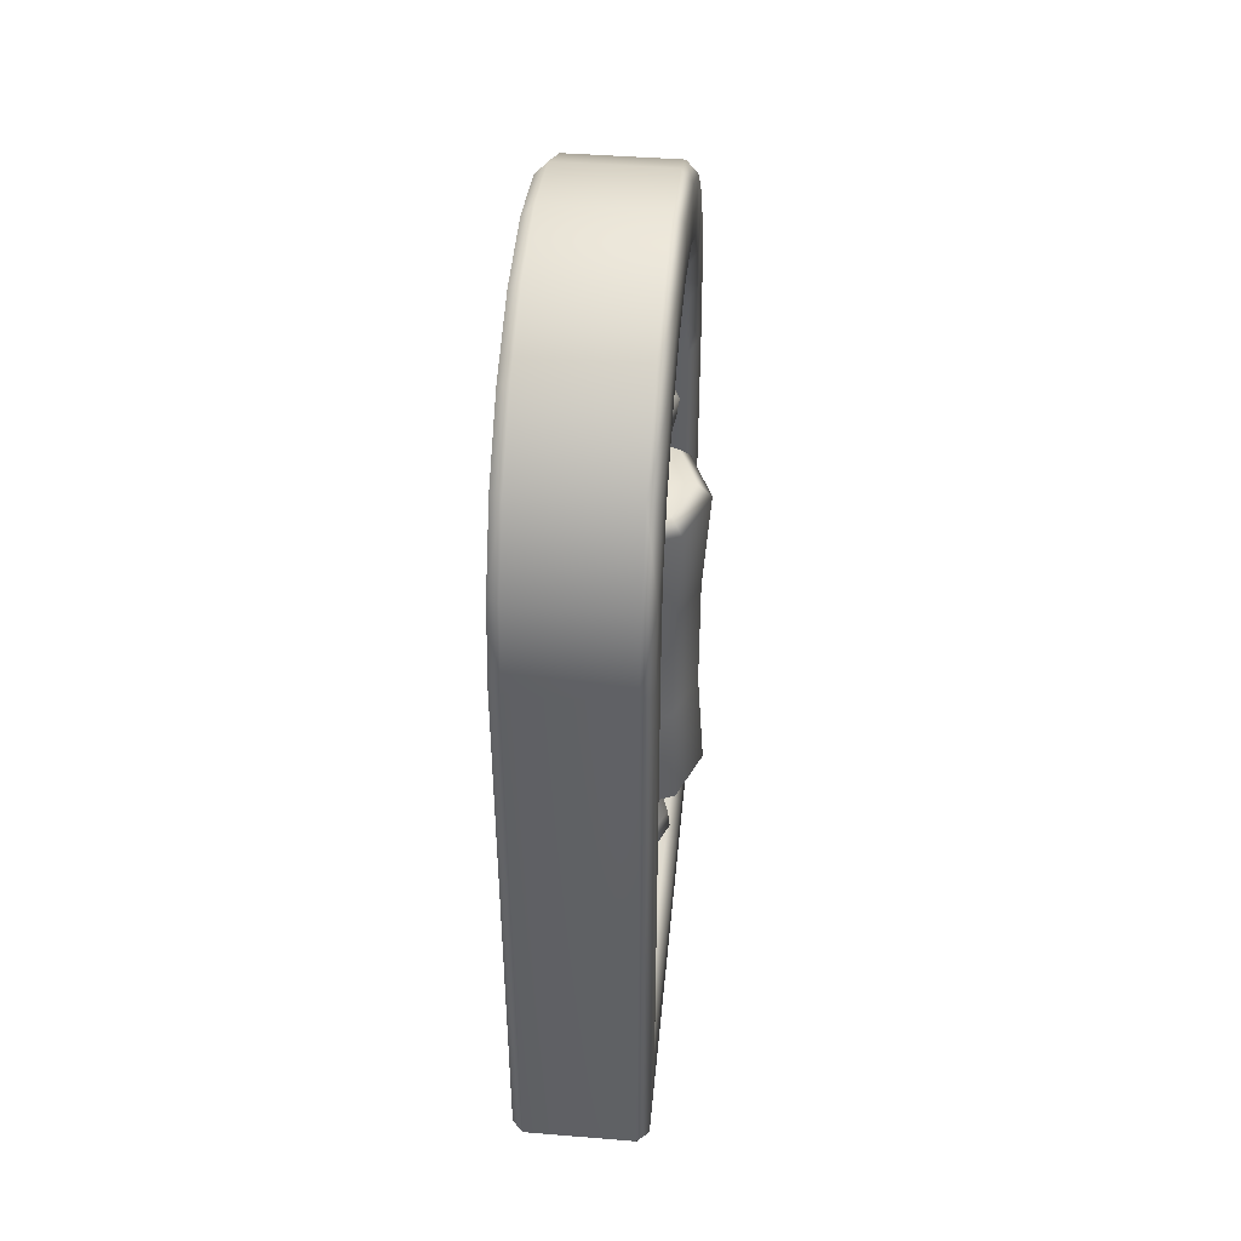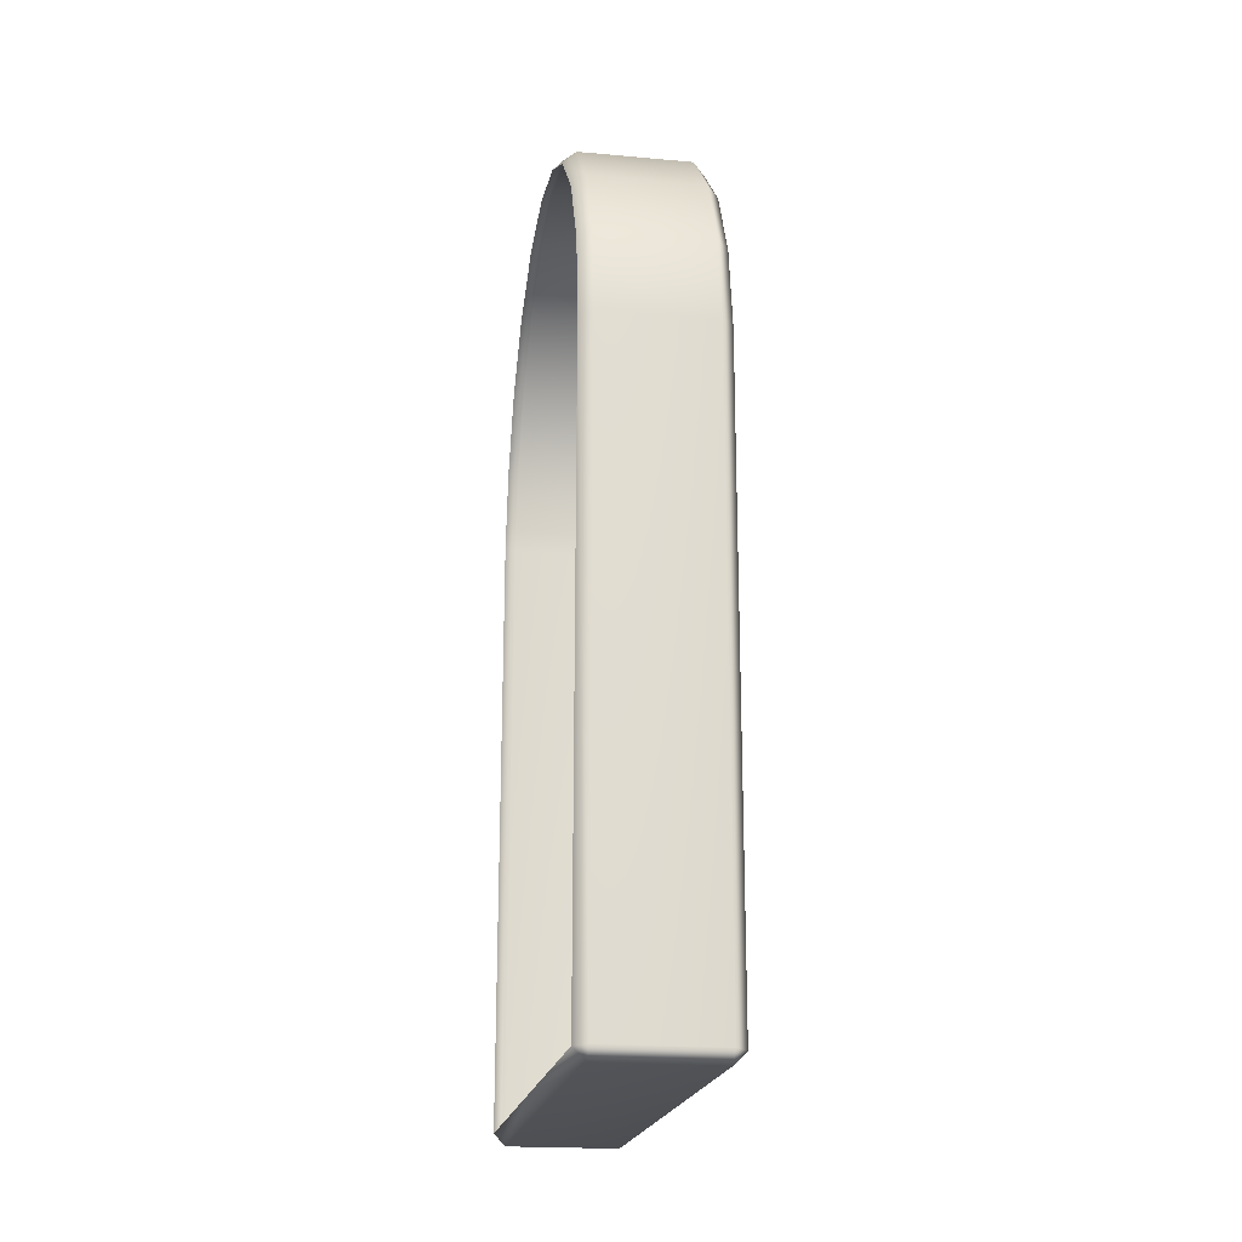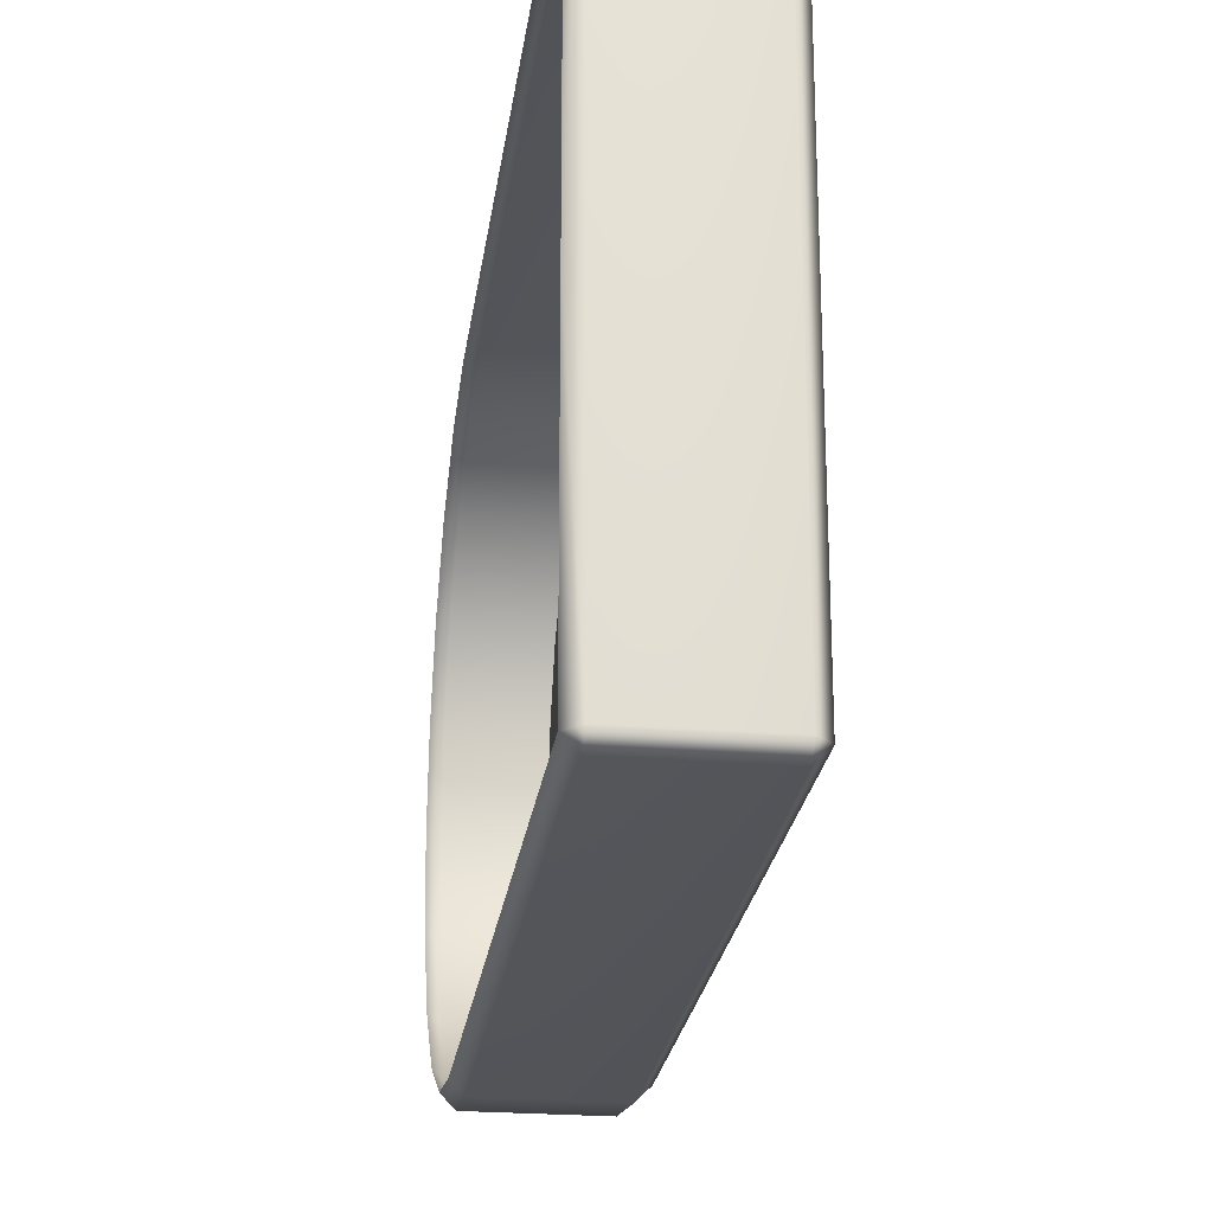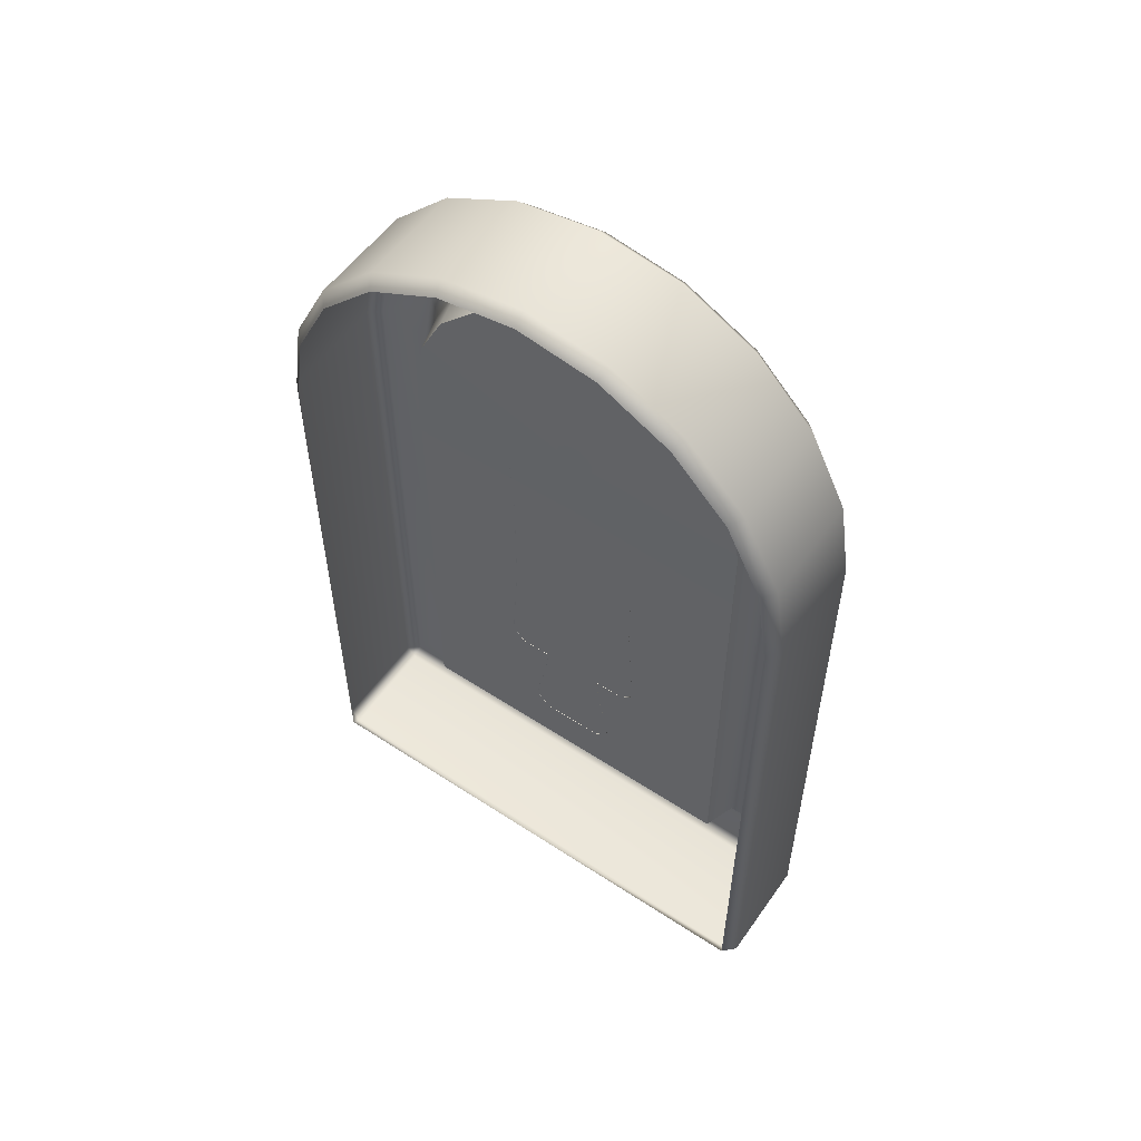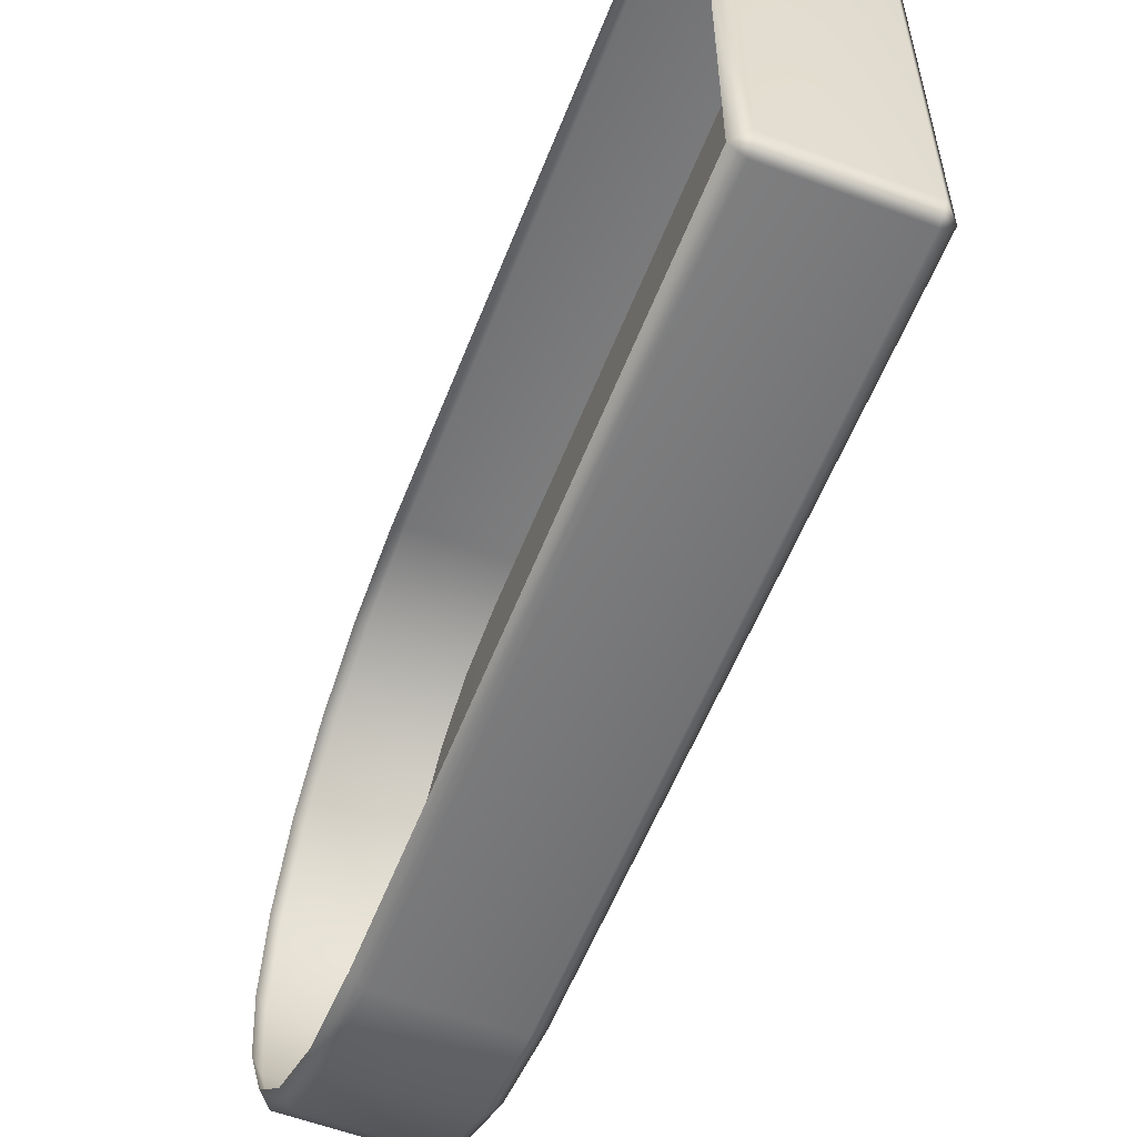
<metadata>
{"format":"obj","ext":"obj","renderer":"f3d","projection":"perspective","resolution":1024,"background":"white","views":[{"elev":43.6,"azim":5.5,"up":"+Y"},{"elev":-20.1,"azim":-9.4,"up":"+Y"},{"elev":-24.0,"azim":-7.5,"up":"+Z"},{"elev":54.9,"azim":-55.3,"up":"+Y"},{"elev":-57.3,"azim":-21.3,"up":"+Z"}]}
</metadata>
<code>
g m_grave_crypt_door_01
v -0.1066 0.6837 0.08342
v -0.04765 0.6837 0.05899
v -0.1066 0.5897 0.09444
v -0.03986 0.5897 0.06678
v -0.1066 0.4957 0.1167
v -0.02412 0.4957 0.08252
v -0.1066 0.4409 0.1232
v -0.01952 0.4409 0.08712
v -0.1066 0.5897 -0.09446
v -0.03986 0.5897 -0.06679
v -0.04765 0.6837 -0.059
v -0.1066 0.6837 -0.08344
v -0.1066 0.4957 -0.1167
v -0.02412 0.4957 -0.08254
v -0.1066 0.4409 -0.1232
v -0.01952 0.4409 -0.08714
v -0.0122 0.5897 -9.16e-06
v -0.02321 0.6837 -9.16e-06
v -0.04765 0.6837 -0.059
v -0.03986 0.5897 -0.06679
v -0.04765 0.6837 0.05899
v -0.03986 0.5897 0.06678
v 0.01007 0.4957 -9.16e-06
v -0.02412 0.4957 -0.08254
v -0.03986 0.5897 0.06678
v -0.02412 0.4957 0.08252
v 0.01657 0.4409 -9.16e-06
v -0.01952 0.4409 -0.08714
v -0.01952 0.4409 0.08712
v -0.01952 0.4409 0.08712
v -0.04642 0.4017 0.06022
v -0.1066 0.4409 0.1232
v -0.1066 0.4017 0.08517
v -0.04642 0.4017 0.06022
v -0.01952 0.4409 0.08712
v 0.01657 0.4409 -9.16e-06
v -0.02147 0.4017 -9.16e-06
v -0.04642 0.4017 -0.06024
v -0.01952 0.4409 -0.08714
v -0.1066 0.4409 -0.1232
v -0.1066 0.4017 -0.08519
v -0.1066 0.4017 -9.31e-06
v -0.1066 0.4017 0.08517
v -0.0122 1.724 -9.16e-06
v -0.03986 1.724 -0.06679
v -0.04765 1.63 -0.059
v -0.02321 1.63 -9.16e-06
v -0.1066 1.724 -0.09446
v -0.1066 1.63 -0.08344
v 0.01007 1.818 -9e-06
v -0.02412 1.818 -0.08254
v -0.1066 1.818 -0.1167
v 0.01657 1.873 -9e-06
v -0.01952 1.873 -0.08713
v -0.1066 1.873 -0.1232
v -0.1066 1.724 0.09444
v -0.03986 1.724 0.06678
v -0.04765 1.63 0.05899
v -0.1066 1.63 0.08342
v -0.0122 1.724 -9.16e-06
v -0.02321 1.63 -9.16e-06
v -0.1066 1.818 0.1167
v -0.02412 1.818 0.08252
v 0.01007 1.818 -9e-06
v -0.1066 1.873 0.1232
v -0.01952 1.873 0.08712
v 0.01657 1.873 -9e-06
v 0.01657 1.873 -9e-06
v -0.02147 1.912 -9e-06
v -0.04642 1.912 -0.06024
v -0.01952 1.873 -0.08713
v -0.04642 1.912 0.06022
v -0.01952 1.873 0.08712
v -0.1066 1.873 -0.1232
v -0.1066 1.912 -0.08519
v -0.1066 1.912 -9e-06
v -0.1066 1.912 0.08517
v -0.1066 1.873 0.1232
v -0.1066 1.912 0.08517
v -0.04642 1.912 0.06022
v -0.01952 1.873 0.08712
v -0.1066 0.9991 -0.1854
v 0.02446 0.9991 -0.1311
v -0.1066 1.314 -0.1854
v 0.02446 1.314 -0.1311
v -0.1066 1.594 -0.2039
v 0.03755 1.594 -0.1442
v -0.1066 0.7198 -0.2039
v 0.03755 0.7198 -0.1442
v -0.1066 1.314 0.1854
v 0.02446 1.314 0.1311
v -0.1066 0.9991 0.1854
v 0.02446 0.9991 0.1311
v -0.1066 1.594 0.2039
v 0.03755 1.594 0.1442
v -0.1066 0.7198 0.2039
v 0.03755 0.7198 0.1442
v 0.09728 0.7198 -9.16e-06
v 0.07876 0.9991 -9.16e-06
v 0.07876 0.9991 -9.16e-06
v 0.02446 0.9991 0.1311
v 0.07876 1.314 -9.16e-06
v 0.02446 1.314 0.1311
v 0.02446 1.314 -0.1311
v 0.02446 0.9991 -0.1311
v 0.09728 1.594 -9.16e-06
v 0.03755 1.594 0.1442
v 0.03755 1.594 -0.1442
v 0.09728 0.7198 -9.16e-06
v 0.03755 0.7198 -0.1442
v -0.1066 0.7198 -0.2039
v -0.1066 0.6837 -0.1673
v 0.03755 0.7198 -0.1442
v 0.01167 0.6837 -0.1183
v 0.09728 0.7198 -9.16e-06
v 0.03755 0.7198 -0.1442
v 0.01167 0.6837 -0.1183
v 0.06068 0.6837 -9.16e-06
v 0.01167 0.6837 0.1183
v 0.03755 0.7198 0.1442
v -0.1066 0.7198 0.2039
v -0.1066 0.6837 0.1673
v -0.02321 0.6837 -9.16e-06
v -0.04765 0.6837 0.05899
v -0.1066 0.6837 0.08342
v -0.04765 0.6837 -0.059
v -0.1066 0.6837 -0.1673
v -0.1066 0.6837 -0.08344
v -0.1066 1.63 -0.1673
v -0.1066 1.594 -0.2039
v 0.03755 1.594 -0.1442
v 0.01167 1.63 -0.1183
v 0.09728 1.594 -9.16e-06
v 0.06068 1.63 -9.16e-06
v 0.01167 1.63 0.1183
v 0.03755 1.594 0.1442
v -0.02321 1.63 -9.16e-06
v -0.04765 1.63 -0.059
v -0.1066 1.63 -0.08344
v -0.04765 1.63 0.05899
v -0.1066 1.63 0.1673
v -0.1066 1.63 0.08342
v -0.1066 1.594 0.2039
v -0.1066 1.63 0.1673
v 0.01167 1.63 0.1183
v 0.03755 1.594 0.1442
v -0.1065 1.6 -0.4827
v -0.1066 1.616 -9.16e-06
v -0.1076 1.764 -0.4569
v -0.1075 1.897 -0.3888
v -0.1075 2.004 -0.2825
v -0.1075 2.072 -0.1485
v -0.1075 2.095 -3.571e-05
v -0.1075 2.072 0.1485
v -0.1075 2.004 0.2824
v -0.1075 1.897 0.3887
v -0.1076 1.763 0.4571
v -0.1065 1.601 0.4827
v -0.1055 0.2635 -9.16e-06
v -0.1055 0.2635 -0.4822
v -0.1055 0.2635 0.4822
v -0.3251 1.849 -0.656
v -0.3264 1.635 -0.6896
v -0.2953 1.637 -0.7206
v -0.294 1.858 -0.6859
v -0.2966 0.03615 -0.72
v -0.3277 0.03614 -0.6889
v -0.294 2.06 -0.5835
v -0.3251 2.041 -0.5581
v -0.3251 2.194 -0.4055
v -0.294 2.219 -0.4239
v -0.3251 2.292 -0.2132
v -0.294 2.322 -0.2229
v -0.294 2.357 0
v -0.008012 1.858 -0.6859
v -0.006701 1.637 -0.7206
v -0.00799 2.06 -0.5835
v -0.00799 2.219 -0.4239
v -0.005415 0.03614 -0.72
v -0.294 2.357 0
v -0.3251 2.325 0
v -0.3251 2.292 -0.2132
v -0.00799 2.357 0
v -0.294 2.322 -0.2229
v -0.00799 2.322 -0.2229
v -0.294 2.219 -0.4239
v -0.00799 2.219 -0.4239
v -0.294 2.322 0.2229
v -0.3251 2.292 0.2132
v -0.294 2.357 0
v -0.3251 2.325 0
v -0.00799 2.322 0.2229
v -0.00799 2.357 0
v -0.00799 2.219 0.4239
v -0.294 2.219 0.4239
v -0.3251 2.292 0.2132
v -0.294 2.322 0.2229
v -0.294 2.219 0.4239
v -0.3251 2.194 0.4055
v -0.294 2.06 0.5835
v -0.3251 2.041 0.5581
v -0.3251 1.849 0.656
v -0.294 1.858 0.6859
v -0.2953 1.637 0.7206
v -0.3264 1.635 0.6895
v -0.2966 0.03614 0.72
v -0.3277 0.03616 0.6889
v -0.00799 2.06 0.5835
v -0.00799 2.219 0.4239
v -0.007997 1.858 0.6859
v -0.006693 1.637 0.7206
v -0.005421 0.03614 0.72
v 0.02437 1.635 -0.6895
v -0.006701 1.637 -0.7206
v -0.005415 0.03614 -0.72
v 0.02564 0.03616 -0.6889
v 0.02309 1.849 -0.656
v -0.008012 1.858 -0.6859
v -0.00799 2.06 -0.5835
v 0.0231 2.041 -0.5581
v 0.0231 2.194 -0.4055
v -0.00799 2.219 -0.4239
v 0.0231 2.292 -0.2132
v -0.00799 2.322 -0.2229
v -0.00799 2.357 0
v 0.0231 2.325 0
v 0.02328 1.806 -0.5251
v 0.02443 1.624 -0.5536
v -0.005395 1.78 -0.4799
v -0.004305 1.61 -0.5065
v -0.003241 0.2313 -0.506
v 0.02553 0.172 -0.5531
v -0.005329 1.92 -0.4083
v 0.02336 1.96 -0.4467
v -0.005328 2.032 -0.2966
v 0.02336 2.082 -0.3246
v -0.005327 2.103 -0.156
v 0.02336 2.161 -0.1706
v -0.005327 2.128 -7.93e-06
v 0.02336 2.188 0
v 0.02564 0.03616 0
v -0.005409 0.005085 -0.6889
v -0.005409 0.005085 0
v 0.02553 0.172 0
v -0.003241 0.2313 -2.14e-06
v -0.003241 0.2313 -0.506
v -0.00799 2.357 0
v 0.0231 2.325 0
v 0.0231 2.292 0.2132
v -0.00799 2.322 0.2229
v -0.00799 2.219 0.4239
v 0.0231 2.194 0.4055
v -0.00799 2.06 0.5835
v 0.0231 2.041 0.5581
v 0.02309 1.849 0.656
v -0.007997 1.858 0.6859
v -0.006693 1.637 0.7206
v 0.02437 1.635 0.6896
v -0.005421 0.03614 0.72
v 0.02564 0.03614 0.6889
v 0.02336 2.161 0.1706
v 0.02336 2.188 0
v -0.005327 2.128 -7.93e-06
v -0.005328 2.103 0.1559
v 0.02336 2.082 0.3246
v -0.005328 2.032 0.2966
v 0.02336 1.96 0.4467
v -0.005329 1.92 0.4083
v 0.02328 1.806 0.5251
v -0.005394 1.779 0.4799
v 0.02443 1.624 0.5537
v -0.004314 1.61 0.5065
v -0.003242 0.2313 0.506
v 0.02553 0.172 0.5531
v 0.02564 0.03616 0
v -0.00539 0.005085 0.6889
v -0.005409 0.005085 0
v 0.02553 0.172 0
v -0.003242 0.2313 0.506
v -0.003241 0.2313 -2.14e-06
v -0.2966 0.03615 -0.72
v -0.2966 0.005085 -0.6889
v -0.005409 0.005085 -0.6889
v -0.005415 0.03614 -0.72
v -0.2966 0.005085 0
v -0.3277 0.03616 0
v -0.3277 0.03614 -0.6889
v -0.2966 0.005085 0.6889
v -0.3277 0.03616 0.6889
v -0.005409 0.005085 0
v -0.00539 0.005085 0.6889
v -0.005421 0.03614 0.72
v -0.2966 0.03614 0.72
v -0.1076 1.764 -0.4569
v -0.005395 1.78 -0.4799
v -0.004305 1.61 -0.5065
v -0.1065 1.6 -0.4827
v -0.1075 1.897 -0.3888
v -0.005329 1.92 -0.4083
v -0.1075 2.004 -0.2825
v -0.005328 2.032 -0.2966
v -0.1055 0.2635 -0.4822
v -0.003241 0.2313 -0.506
v -0.005327 2.103 -0.156
v -0.005328 2.032 -0.2966
v -0.1075 2.004 -0.2825
v -0.1075 2.072 -0.1485
v -0.005327 2.128 -7.93e-06
v -0.1075 2.095 -3.571e-05
v -0.1075 2.072 0.1485
v -0.005328 2.103 0.1559
v -0.005327 2.128 -7.93e-06
v -0.1075 2.095 -3.571e-05
v -0.1075 2.004 0.2824
v -0.005328 2.032 0.2966
v -0.1075 1.897 0.3887
v -0.005329 1.92 0.4083
v -0.005328 2.032 0.2966
v -0.1075 2.004 0.2824
v -0.005394 1.779 0.4799
v -0.1076 1.763 0.4571
v -0.004314 1.61 0.5065
v -0.1065 1.601 0.4827
v -0.1055 0.2635 0.4822
v -0.003242 0.2313 0.506
v -0.1055 0.2635 -0.4822
v -0.003241 0.2313 -2.14e-06
v -0.1055 0.2635 -9.16e-06
v -0.003241 0.2313 -0.506
v -0.1055 0.2635 0.4822
v -0.003242 0.2313 0.506
g m_grave_crypt_door_01_0
f 3 2 1
f 3 4 2
f 5 4 3
f 5 6 4
f 7 6 5
f 7 8 6
f 11 10 9
f 9 12 11
f 13 9 10
f 10 14 13
f 15 13 14
f 14 16 15
f 19 18 17
f 17 20 19
f 17 18 21
f 21 22 17
f 20 17 23
f 23 24 20
f 23 17 25
f 25 26 23
f 24 23 27
f 27 23 26
f 27 28 24
f 26 29 27
f 32 31 30
f 32 33 31
f 36 35 34
f 34 37 36
f 37 38 36
f 38 39 36
f 40 39 38
f 38 41 40
f 42 41 38
f 42 38 37
f 42 37 34
f 43 42 34
f 46 45 44
f 44 47 46
f 48 45 46
f 48 46 49
f 50 44 45
f 45 51 50
f 52 45 48
f 52 51 45
f 53 50 51
f 51 54 53
f 55 51 52
f 55 54 51
f 58 57 56
f 56 59 58
f 58 60 57
f 61 60 58
f 62 56 57
f 57 63 62
f 57 64 63
f 60 64 57
f 65 62 63
f 63 66 65
f 63 67 66
f 64 67 63
f 70 69 68
f 68 71 70
f 68 69 72
f 68 72 73
f 74 70 71
f 74 75 70
f 70 76 69
f 70 75 76
f 76 72 69
f 76 77 72
f 80 79 78
f 78 81 80
f 84 83 82
f 84 85 83
f 86 85 84
f 86 87 85
f 88 82 83
f 83 89 88
f 92 91 90
f 92 93 91
f 94 90 91
f 91 95 94
f 96 93 92
f 96 97 93
f 93 97 98
f 98 99 93
f 102 101 100
f 101 102 103
f 100 104 102
f 104 100 105
f 106 103 102
f 106 102 104
f 103 106 107
f 104 108 106
f 109 105 100
f 105 109 110
f 113 112 111
f 113 114 112
f 117 116 115
f 115 118 117
f 119 118 115
f 115 120 119
f 121 119 120
f 122 119 121
f 123 118 119
f 117 118 123
f 119 124 123
f 124 119 122
f 122 125 124
f 123 126 117
f 117 126 127
f 127 126 128
f 131 130 129
f 129 132 131
f 133 131 132
f 132 134 133
f 133 134 135
f 133 135 136
f 137 134 132
f 134 137 135
f 132 138 137
f 138 132 129
f 129 139 138
f 137 140 135
f 141 135 140
f 140 142 141
f 145 144 143
f 143 146 145
f 149 148 147
f 150 148 149
f 151 148 150
f 152 148 151
f 153 148 152
f 154 148 153
f 155 148 154
f 156 148 155
f 157 148 156
f 158 148 157
f 147 148 159
f 159 148 158
f 159 160 147
f 158 161 159
f 164 163 162
f 162 165 164
f 163 164 166
f 163 166 167
f 168 165 162
f 162 169 168
f 170 168 169
f 168 170 171
f 172 171 170
f 171 172 173
f 174 173 172
f 165 175 164
f 175 165 168
f 164 175 176
f 166 164 176
f 168 177 175
f 168 171 178
f 178 177 168
f 176 179 166
f 182 181 180
f 184 180 183
f 183 185 184
f 186 184 185
f 185 187 186
f 190 189 188
f 190 191 189
f 190 188 192
f 192 193 190
f 194 192 188
f 188 195 194
f 198 197 196
f 196 199 198
f 200 198 199
f 199 201 200
f 200 201 202
f 202 203 200
f 204 203 202
f 202 205 204
f 206 204 205
f 205 207 206
f 198 200 208
f 208 200 203
f 208 209 198
f 203 210 208
f 203 211 210
f 204 211 203
f 212 211 204
f 204 206 212
f 215 214 213
f 213 216 215
f 217 213 214
f 214 218 217
f 219 217 218
f 219 220 217
f 221 220 219
f 219 222 221
f 223 221 222
f 222 224 223
f 223 224 225
f 223 225 226
f 217 227 213
f 227 217 220
f 228 213 227
f 228 227 229
f 229 230 228
f 228 230 231
f 228 231 232
f 233 229 227
f 227 234 233
f 220 234 227
f 234 220 221
f 235 233 234
f 234 236 235
f 221 236 234
f 237 235 236
f 236 238 237
f 238 223 226
f 239 237 238
f 238 240 239
f 226 240 238
f 238 236 221
f 221 223 238
f 213 228 232
f 232 216 213
f 216 232 241
f 242 216 241
f 242 241 243
f 244 241 232
f 215 216 242
f 246 245 244
f 244 232 246
f 249 248 247
f 247 250 249
f 251 249 250
f 249 251 252
f 253 252 251
f 253 254 252
f 255 254 253
f 253 256 255
f 255 256 257
f 257 258 255
f 259 258 257
f 259 260 258
f 248 249 261
f 261 249 252
f 261 262 248
f 262 261 263
f 263 261 264
f 265 264 261
f 252 265 261
f 264 265 266
f 267 266 265
f 265 252 267
f 254 267 252
f 267 268 266
f 269 268 267
f 254 269 267
f 255 269 254
f 269 255 258
f 269 270 268
f 271 270 269
f 258 271 269
f 271 272 270
f 273 272 271
f 271 274 273
f 274 260 275
f 275 260 276
f 276 277 275
f 275 278 274
f 278 279 274
f 278 280 279
f 258 260 274
f 274 271 258
f 276 260 259
f 283 282 281
f 281 284 283
f 285 282 283
f 282 285 286
f 286 287 282
f 282 287 281
f 286 285 288
f 286 288 289
f 283 290 285
f 288 285 290
f 290 291 288
f 288 291 292
f 292 293 288
f 293 289 288
f 296 295 294
f 294 297 296
f 298 294 295
f 295 299 298
f 300 298 299
f 299 301 300
f 296 297 302
f 302 303 296
f 306 305 304
f 304 307 306
f 307 304 308
f 308 309 307
f 312 311 310
f 310 313 312
f 314 310 311
f 311 315 314
f 318 317 316
f 316 319 318
f 316 317 320
f 320 321 316
f 321 320 322
f 322 323 321
f 324 323 322
f 322 325 324
f 328 327 326
f 329 326 327
f 327 328 330
f 330 331 327

</code>
